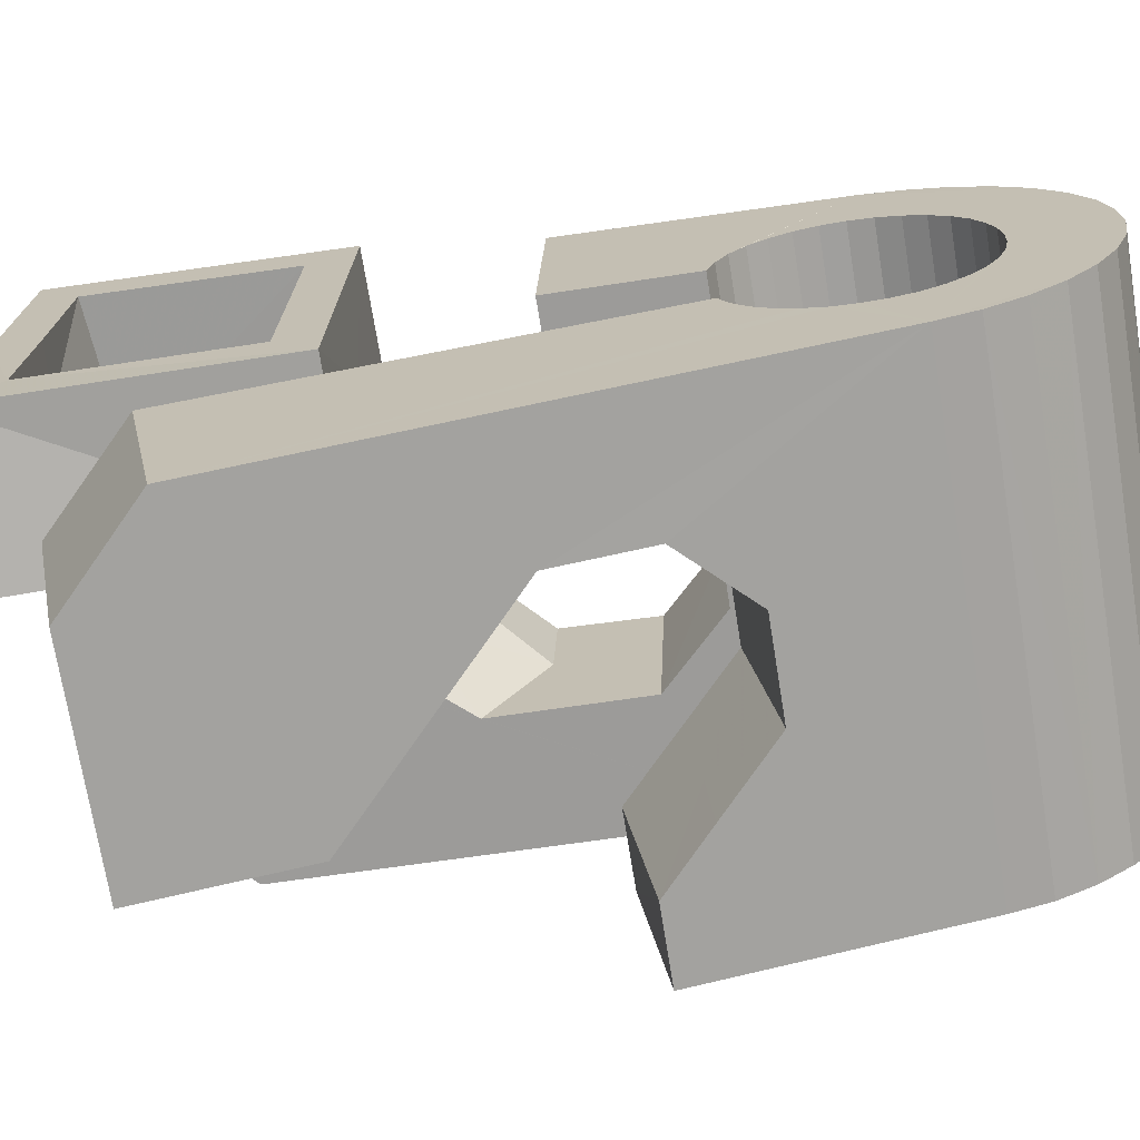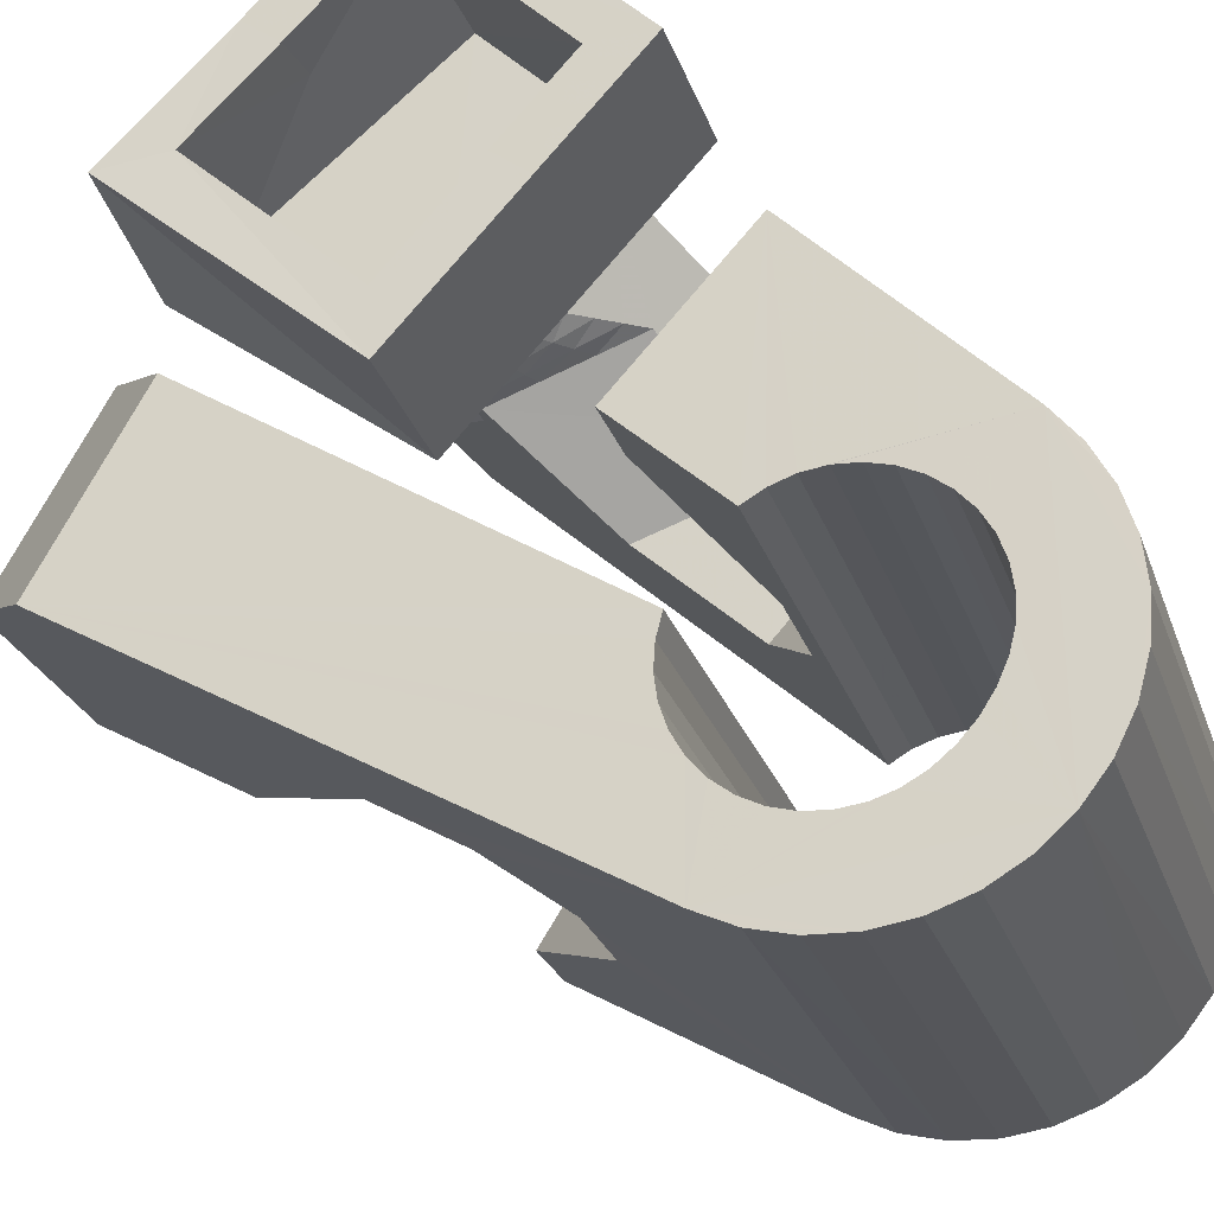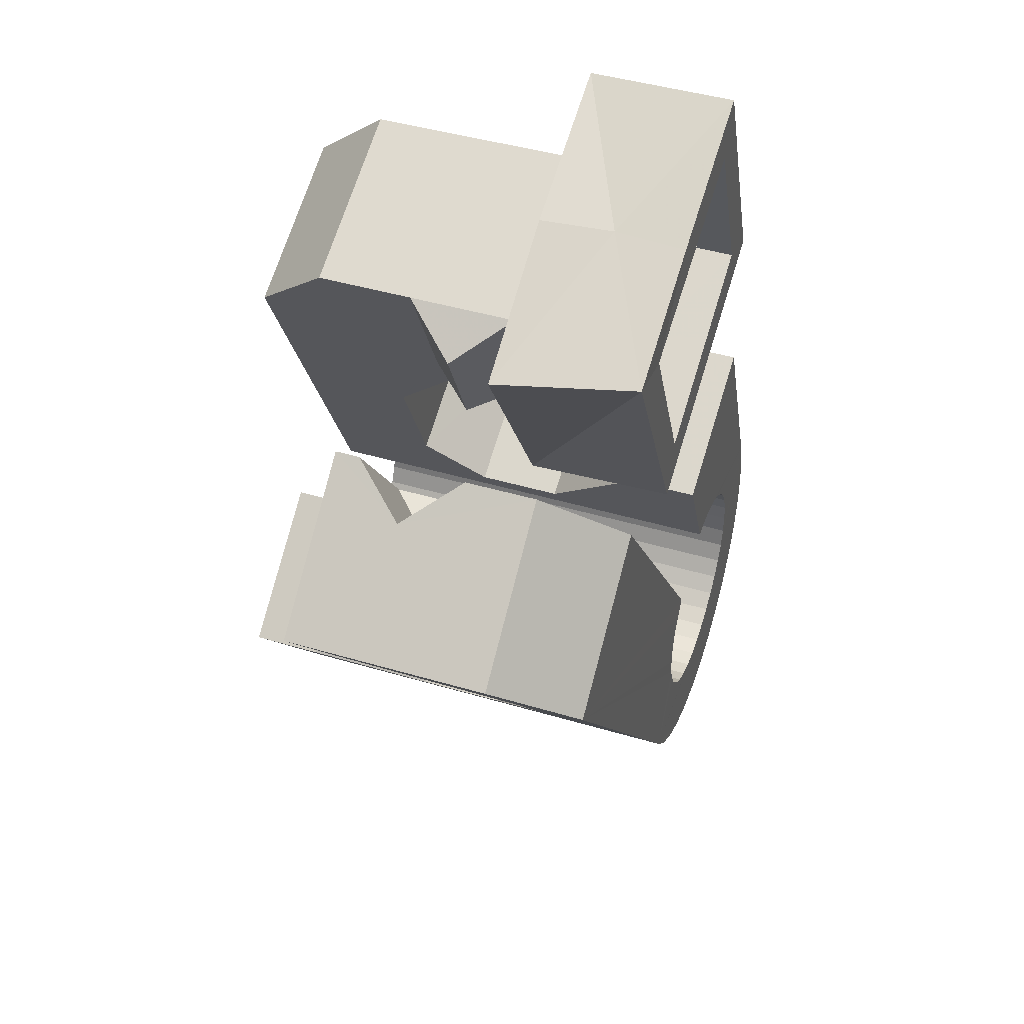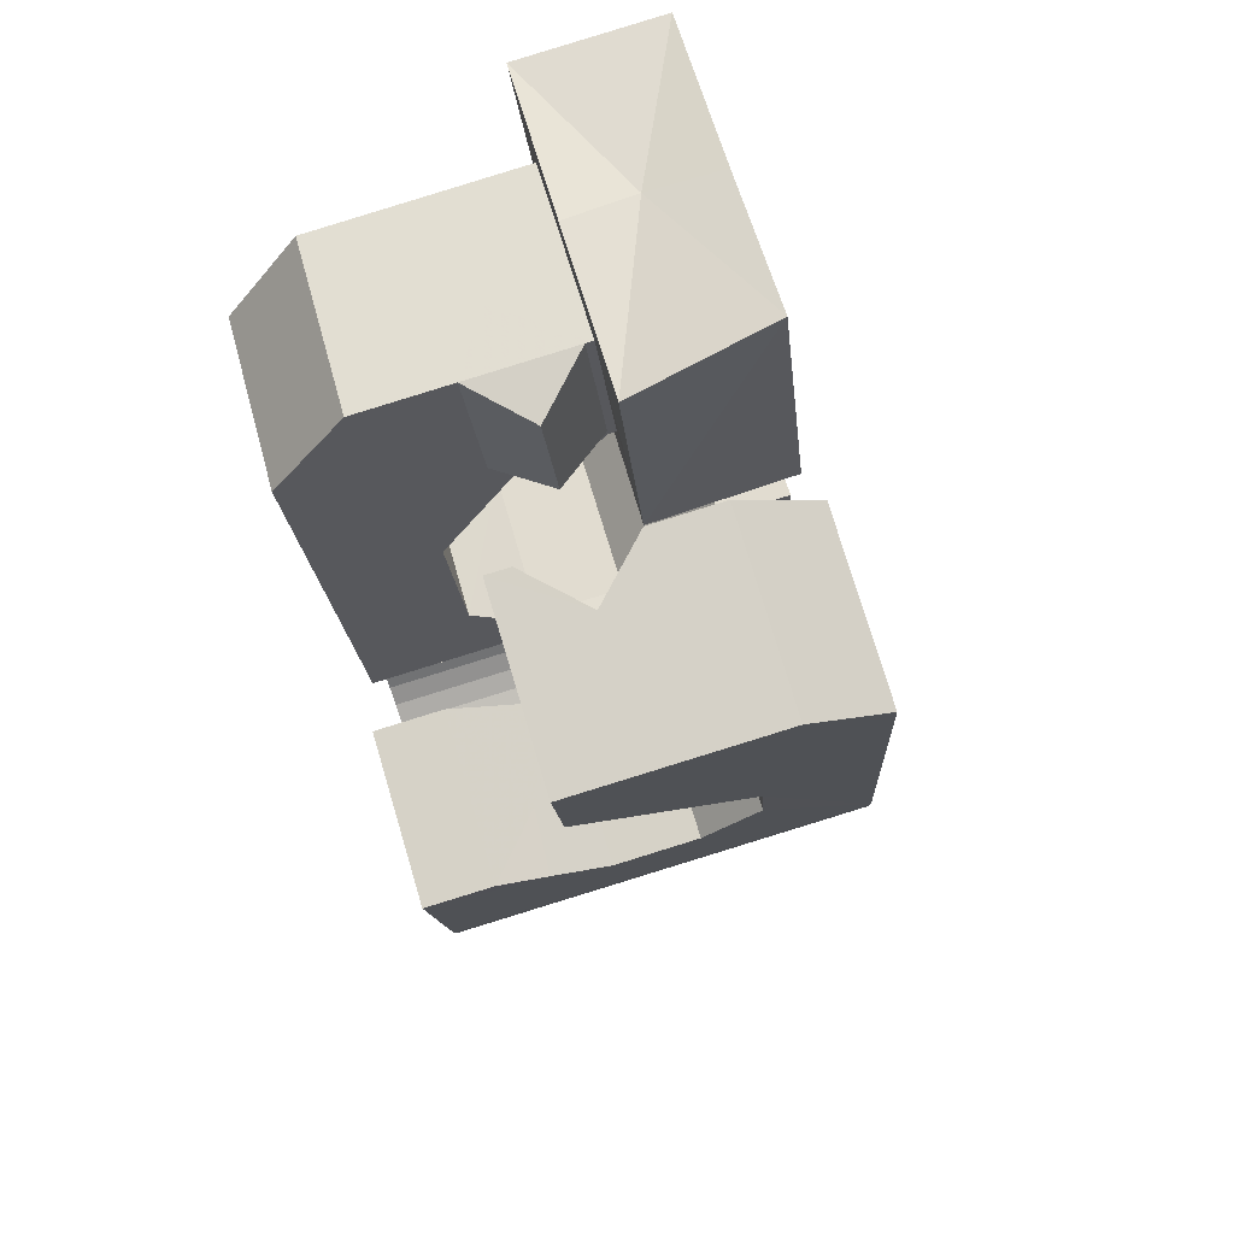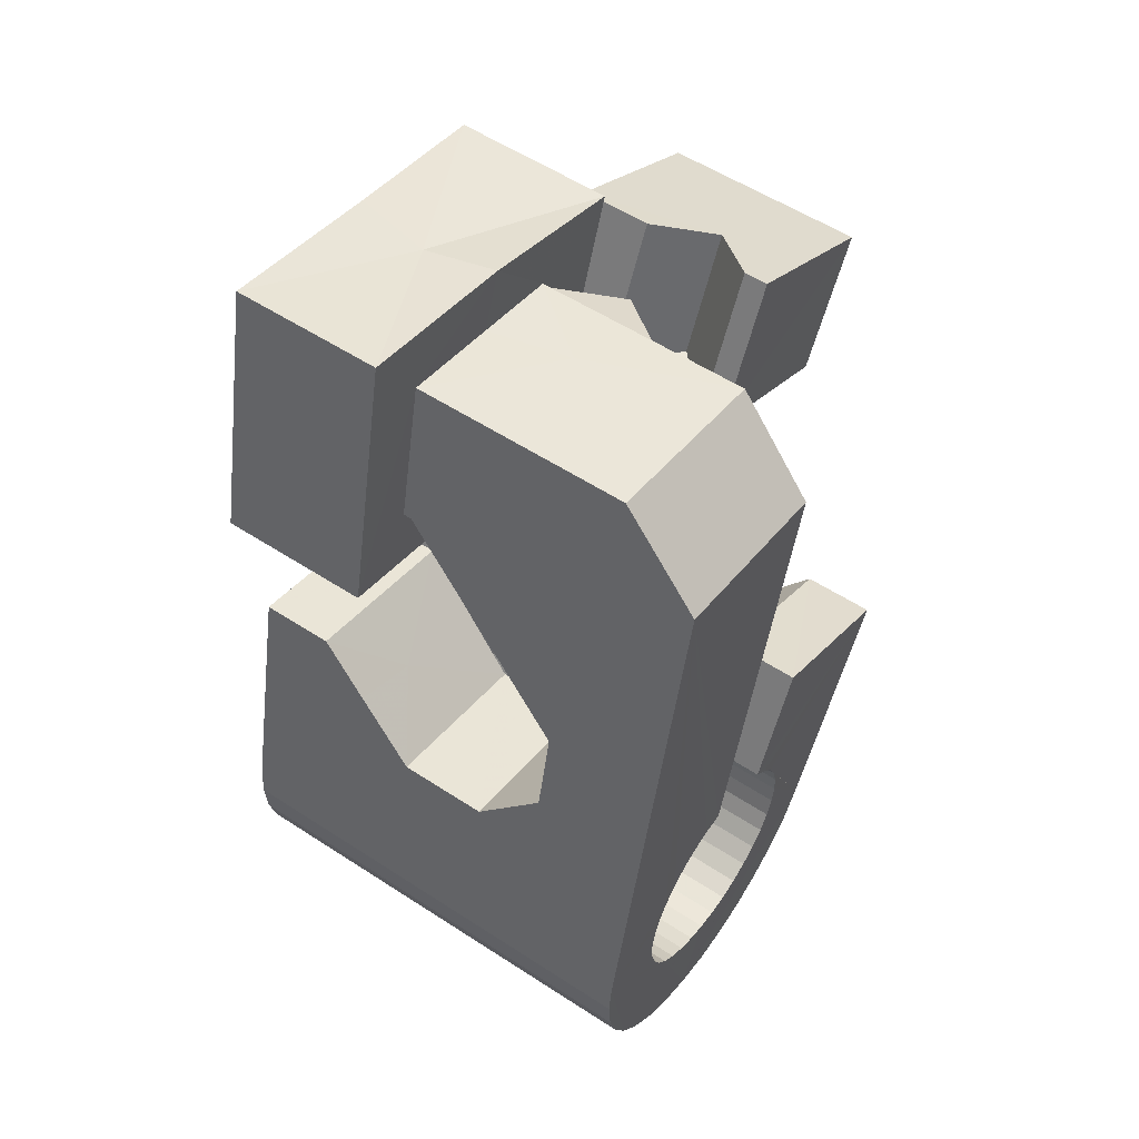
<metadata>
{"format":"obj","ext":"obj","renderer":"f3d","projection":"perspective","resolution":1024,"background":"white","views":[{"elev":4.6,"azim":95.3,"up":"+Y"},{"elev":59.2,"azim":135.0,"up":"+Y"},{"elev":68.6,"azim":91.9,"up":"+Z"},{"elev":60.8,"azim":59.1,"up":"+Z"},{"elev":41.0,"azim":-71.7,"up":"+Z"}]}
</metadata>
<code>
v -0.05599 -0.03812 0.0466
v -0.05323 -0.02544 -0.04797
v -0.05313 0.01227 0.07945
v -0.05243 -0.026 0.06321
v -0.05236 -0.02473 -0.05461
v -0.05171 0.01867 0.03146
v -0.05033 -0.02438 -0.06101
v -0.04918 -0.01266 0.006411
v -0.04873 -0.01055 -0.009358
v -0.04716 -0.02443 -0.06695
v -0.04609 0.03732 0.08296
v -0.04542 0.001631 -0.01899
v -0.04514 0.01312 0.06996
v -0.04473 0.04375 0.03502
v -0.04437 0.01719 0.03863
v -0.04298 -0.02485 -0.0722
v -0.04214 0.01075 0.06841
v -0.04176 0.01294 0.04166
v -0.04138 0.01432 0.04187
v -0.04117 0.01674 -0.01685
v -0.03986 -0.02933 -0.04684
v -0.03955 -0.02887 -0.05063
v -0.03947 -0.02997 -0.04308
v -0.03873 0.03632 0.07561
v -0.03868 0.02538 -0.004962
v -0.0385 -0.02865 -0.05431
v -0.03836 -0.0308 -0.0395
v -0.03793 -0.02565 -0.07656
v -0.03775 0.0408 0.04197
v -0.03678 -0.02864 -0.05773
v -0.0366 0.03245 0.004787
v -0.03658 -0.03175 -0.03624
v -0.03517 -0.01648 0.005671
v -0.03513 0.03771 0.005529
v -0.03476 -0.000743 0.02609
v -0.03447 -0.02885 -0.06079
v -0.03423 -0.03281 -0.0334
v -0.0341 -0.01588 -0.000684
v -0.03322 0.04459 0.006505
v -0.03219 -0.02678 -0.07988
v -0.03195 0.000623 0.02872
v -0.03201 0.05045 -0.0372
v -0.03164 -0.02928 -0.06334
v -0.03135 -0.03393 -0.03113
v -0.03115 0.05112 -0.04385
v -0.02913 0.001999 0.03133
v -0.02913 0.05146 -0.05026
v -0.0284 -0.02991 -0.0653
v -0.02819 0.01228 0.03023
v -0.02808 -0.03508 -0.0295
v -0.0277 -0.003401 0.02971
v -0.02711 0.01044 0.04111
v -0.02692 0.0215 -0.006445
v -0.02631 0.003375 0.03395
v -0.02598 -0.02821 -0.08205
v -0.02596 0.05142 -0.0562
v -0.02592 0.009517 0.04096
v -0.0256 -0.001686 0.03157
v -0.02506 -0.009619 0.02432
v -0.02491 -0.03069 -0.06669
v -0.02454 -0.03621 -0.02853
v -0.02453 -0.008767 0.06632
v -0.02442 0.005842 0.06825
v -0.02354 -0.04712 0.04634
v -0.0235 2.9e-05 0.03343
v -0.02349 0.004751 0.03657
v -0.02334 0.00398 0.07918
v -0.02287 0.03506 0.004984
v -0.0228 0.0243 0.03188
v -0.02177 0.05099 -0.06144
v -0.02147 0.02619 0.03964
v -0.02154 0.01701 0.07917
v -0.0214 0.001745 0.03528
v -0.02127 -0.03159 -0.06751
v -0.02125 0.03735 0.03379
v -0.02071 0.02129 0.07489
v -0.02067 0.006125 0.03918
v -0.02064 -0.00605 0.03332
v -0.02054 0.03611 0.04105
v -0.01953 -0.02987 -0.08293
v -0.01941 -0.03519 0.06292
v -0.01929 0.003461 0.03714
v -0.01926 -0.003994 0.03442
v -0.01884 -0.01869 -0.01094
v -0.01865 0.04652 -0.03608
v -0.01863 -0.02099 0.004798
v -0.0185 -0.02235 0.0142
v -0.01833 0.04697 -0.03987
v -0.01825 0.04587 -0.03232
v -0.01787 -0.001938 0.03552
v -0.01757 -0.03259 -0.06774
v -0.01729 0.0472 -0.04355
v -0.01719 0.005177 0.039
v -0.01714 0.04506 -0.02874
v -0.01713 0.03028 0.07543
v -0.01671 0.05019 -0.06581
v -0.01648 0.000118 0.03662
v -0.01641 0.02905 0.08274
v -0.016 -0.006378 -0.02056
v -0.01556 0.0472 -0.04697
v -0.01536 0.0441 -0.02548
v -0.01511 -0.01462 0.0383
v -0.0151 0.002174 0.03772
v -0.01475 -0.01855 0.06527
v -0.01391 -0.03367 -0.06738
v -0.01371 0.004229 0.03882
v -0.01358 -0.008696 0.03693
v -0.01325 0.04699 -0.05003
v -0.01308 -0.03174 -0.08261
v -0.01301 0.04304 -0.02265
v -0.01291 -0.006301 0.03727
v -0.01224 -0.003905 0.03761
v -0.01177 0.008739 -0.01841
v -0.01157 -0.00151 0.03795
v -0.01098 0.04906 -0.06914
v -0.0109 0.000887 0.03829
v -0.01047 -0.03984 -0.03054
v -0.01043 0.04656 -0.05258
v -0.01037 -0.03479 -0.06639
v -0.01023 0.003281 0.03863
v -0.01013 0.04193 -0.02037
v -0.009892 0.00425 0.03998
v -0.009878 0.004109 0.04095
v -0.009515 0.000182 0.06793
v -0.009501 0.005649 0.04018
v -0.009126 0.001579 0.06812
v -0.007225 -0.04049 -0.03247
v -0.007191 0.04593 -0.05454
v -0.007128 -0.03594 -0.0647
v -0.006864 0.04077 -0.01874
v -0.006862 -0.03371 -0.08099
v -0.006402 0.02423 0.003184
v -0.006342 -0.04414 -0.008435
v -0.00561 0.006652 0.03656
v -0.005088 0.001366 0.07337
v -0.004771 0.04763 -0.07129
v -0.004354 -0.04091 -0.03498
v -0.004283 -0.03707 -0.06239
v -0.003697 0.04515 -0.05593
v -0.003319 0.03964 -0.01778
v -0.003018 0.03634 0.004899
v -0.003019 -0.008447 0.04344
v -0.002958 -0.03205 -0.006722
v -0.002748 -0.01139 0.06366
v -0.002002 -0.04116 -0.038
v -0.001933 -0.03812 -0.05955
v -0.00132 -0.01019 -0.02268
v -0.001103 -0.03572 -0.07816
v -0.000269 -0.04116 -0.04143
v -0.000198 -0.03908 -0.05626
v -6.1e-05 0.04425 -0.05675
v 0.000822 -0.04095 -0.0451
v 0.000849 -0.03988 -0.05266
v 0.001521 0.004011 0.02872
v 0.000994 0.03025 0.03991
v 0.001208 -0.04052 -0.04889
v 0.001459 0.02508 0.07547
v 0.006752 -0.003807 0.07619
v 0.001679 0.04596 -0.07221
v 0.002911 0.004942 -0.02053
v 0.003637 0.04325 -0.05698
v 0.003987 -0.03769 -0.07424
v 0.007303 0.04217 -0.05662
v 0.007934 0.01353 -0.008142
v 0.007995 0.02938 0.03224
v 0.008138 -0.02504 0.03323
v 0.008129 0.0441 -0.07185
v 0.008232 -0.0237 0.03223
v 0.008208 -0.03957 -0.06937
v 0.01029 0.02182 0.08279
v 0.008903 -0.02131 0.03257
v 0.009323 -0.02082 0.03382
v 0.009572 -0.01891 0.03291
v 0.01024 -0.01652 0.03325
v 0.01074 0.03597 -0.01979
v 0.01081 0.01055 0.007226
v 0.01083 0.04104 -0.05563
v 0.01091 -0.01412 0.03359
v 0.01144 -0.04127 -0.06372
v 0.01159 -0.01172 0.03393
v 0.01165 -0.02455 0.03142
v 0.01252 0.008764 0.0164
v 0.01287 -0.0222 0.03081
v 0.01323 -0.03035 0.06048
v 0.01346 -0.04269 -0.05748
v 0.01398 0.03535 -0.02172
v 0.01408 0.0399 -0.05395
v 0.01409 -0.01986 0.0302
v 0.01435 0.04213 -0.07023
v 0.01442 -0.02612 0.06109
v 0.01457 -0.002094 0.03648
v 0.01507 -0.02539 0.03062
v 0.0153 -0.01751 0.02959
v 0.0154 -0.02566 -0.01868
v 0.01652 -0.01516 0.02898
v 0.01684 -0.02309 0.02906
v 0.01685 0.0349 -0.02423
v 0.01692 0.03877 -0.05163
v 0.01774 -0.01282 0.02837
v 0.0185 -0.02623 0.02982
v 0.0186 -0.0208 0.0275
v 0.0192 0.03468 -0.02725
v 0.01928 0.03771 -0.04879
v 0.01966 -0.007384 0.06375
v 0.02011 0.04012 -0.06741
v 0.02037 -0.0185 0.02594
v 0.02048 -0.006357 0.02037
v 0.02081 -0.02398 0.02731
v 0.02094 0.03467 -0.03067
v 0.02102 0.03676 -0.04551
v 0.02199 -0.01455 0.03719
v 0.02203 0.03488 -0.03434
v 0.02206 0.03596 -0.0419
v 0.02213 -0.01621 0.02438
v 0.02241 0.03533 -0.03814
v 0.02312 -0.02174 0.0248
v 0.02311 0.005 0.06549
v 0.0233 -0.05141 -0.01538
v 0.02389 -0.01391 0.02282
v 0.02439 0.02178 0.05326
v 0.02477 0.008022 -0.002466
v 0.0252 0.03814 -0.06349
v 0.02543 -0.01949 0.02229
v 0.02621 -0.01894 0.0598
v 0.02669 -0.03936 -0.01369
v 0.02707 0.006546 0.00342
v 0.02705 -0.02932 -0.02083
v 0.02752 -0.0173 -0.02945
v 0.02774 -0.01725 0.01978
v 0.02943 0.03627 -0.05862
v 0.03005 -0.01499 0.01728
v 0.03173 -0.002152 -0.02729
v 0.03264 0.03457 -0.05296
v 0.03467 0.03309 -0.04673
v 0.03725 0.006313 -0.01502
v 0.03934 -0.03273 0.02592
v 0.04073 0.003182 0.000219
v 0.04532 -0.03802 0.05143
v 0.05518 -0.002694 0.05643
v 0.0558 0.01421 0.04441
f 166 236 238
f 166 238 184
f 164 235 221
f 235 237 221
f 237 226 221
f 226 176 221
f 176 164 221
f 160 232 164
f 232 235 164
f 160 147 228
f 160 228 232
f 172 190 211
f 190 224 211
f 211 191 172
f 211 224 204
f 211 204 191
f 20 113 53
f 113 132 53
f 132 31 53
f 31 25 53
f 25 20 53
f 99 113 12
f 113 20 12
f 99 12 84
f 12 9 84
f 84 9 38
f 9 8 38
f 8 33 38
f 33 86 38
f 86 84 38
f 123 124 142
f 124 144 142
f 142 102 123
f 142 144 104
f 142 104 102
f 104 144 124
f 122 120 106
f 122 106 93
f 35 33 8
f 35 8 18
f 41 35 18
f 46 41 18
f 54 46 18
f 66 54 18
f 77 66 18
f 122 93 77
f 18 122 77
f 86 33 87
f 33 35 59
f 35 51 59
f 51 78 59
f 78 107 59
f 107 87 59
f 87 33 59
f 103 106 116
f 106 120 116
f 103 82 93
f 103 93 106
f 82 66 77
f 82 77 93
f 97 103 114
f 103 116 114
f 97 73 82
f 97 82 103
f 82 73 66
f 73 54 66
f 90 97 112
f 97 114 112
f 90 65 73
f 90 73 97
f 73 65 54
f 65 46 54
f 83 90 111
f 90 112 111
f 83 58 65
f 83 65 90
f 65 58 46
f 58 41 46
f 83 111 107
f 83 107 78
f 58 83 78
f 58 78 51
f 58 51 41
f 51 35 41
f 166 168 181
f 166 181 192
f 231 226 237
f 231 237 236
f 229 231 236
f 223 229 236
f 216 223 236
f 208 216 236
f 200 208 236
f 166 192 200
f 236 166 200
f 176 226 182
f 226 231 207
f 231 219 207
f 219 199 207
f 199 180 207
f 180 182 207
f 182 226 207
f 183 181 171
f 181 168 171
f 183 196 192
f 183 192 181
f 196 208 200
f 196 200 192
f 188 183 173
f 183 171 173
f 188 201 196
f 188 196 183
f 196 201 208
f 201 216 208
f 193 188 174
f 188 173 174
f 193 206 201
f 193 201 188
f 201 206 216
f 206 223 216
f 195 193 178
f 193 174 178
f 195 214 206
f 195 206 193
f 206 214 223
f 214 229 223
f 195 178 180
f 195 180 199
f 214 195 199
f 214 199 219
f 214 219 229
f 219 231 229
f 19 52 57
f 52 125 57
f 125 122 57
f 122 18 57
f 18 19 57
f 171 168 166
f 117 133 143
f 204 217 220
f 117 143 147
f 191 204 220
f 191 220 175
f 173 171 166
f 174 173 166
f 178 174 166
f 180 178 166
f 184 190 172
f 166 184 172
f 180 166 172
f 180 172 191
f 182 180 191
f 117 147 160
f 182 191 175
f 176 182 175
f 164 176 175
f 160 164 175
f 175 117 160
f 227 225 218
f 227 218 185
f 228 227 185
f 239 238 236
f 232 228 185
f 240 239 236
f 240 236 237
f 232 185 234
f 235 232 234
f 234 240 237
f 237 235 234
f 161 151 91
f 151 74 91
f 91 105 163
f 91 163 161
f 105 119 177
f 105 177 163
f 119 129 187
f 119 187 177
f 129 138 198
f 129 198 187
f 138 146 203
f 138 203 198
f 146 150 210
f 146 210 203
f 150 153 210
f 153 213 210
f 153 156 213
f 156 215 213
f 156 152 212
f 156 212 215
f 152 149 212
f 149 209 212
f 149 145 209
f 145 202 209
f 145 137 197
f 145 197 202
f 137 127 186
f 137 186 197
f 127 117 175
f 127 175 186
f 130 140 50
f 140 61 50
f 50 44 121
f 50 121 130
f 44 37 110
f 44 110 121
f 37 32 101
f 37 101 110
f 32 27 94
f 32 94 101
f 27 23 94
f 23 89 94
f 23 21 89
f 21 85 89
f 21 22 88
f 21 88 85
f 22 26 92
f 22 92 88
f 26 30 100
f 26 100 92
f 30 36 108
f 30 108 100
f 36 43 108
f 43 118 108
f 43 48 118
f 48 128 118
f 48 60 139
f 48 139 128
f 60 74 139
f 74 151 139
f 233 234 185
f 233 185 179
f 179 169 233
f 169 230 233
f 169 162 222
f 169 222 230
f 162 148 205
f 162 205 222
f 148 131 189
f 148 189 205
f 131 109 167
f 131 167 189
f 109 80 159
f 109 159 167
f 80 55 159
f 55 136 159
f 55 40 115
f 55 115 136
f 40 28 115
f 28 96 115
f 28 16 70
f 28 70 96
f 16 10 56
f 16 56 70
f 10 7 56
f 7 47 56
f 7 5 47
f 5 45 47
f 5 2 45
f 2 42 45
f 132 141 68
f 141 39 68
f 39 34 68
f 34 31 68
f 31 132 68
f 39 141 140
f 175 220 240
f 159 136 115
f 205 189 167
f 47 45 42
f 70 56 47
f 70 47 42
f 233 230 222
f 115 96 70
f 159 115 70
f 159 70 42
f 205 167 159
f 234 233 222
f 222 205 159
f 234 222 159
f 39 140 130
f 39 130 121
f 42 39 121
f 42 121 110
f 42 110 101
f 42 101 94
f 42 94 89
f 42 89 85
f 42 85 88
f 42 88 92
f 42 92 100
f 42 100 108
f 159 42 108
f 159 108 118
f 159 118 128
f 159 128 139
f 159 139 151
f 159 151 161
f 159 161 163
f 159 163 177
f 234 159 177
f 234 177 187
f 234 187 198
f 234 198 203
f 234 203 210
f 234 210 213
f 234 213 215
f 234 215 212
f 240 234 212
f 186 175 240
f 197 186 240
f 202 197 240
f 209 202 240
f 212 209 240
f 225 227 194
f 227 228 194
f 228 147 194
f 147 143 194
f 143 225 194
f 218 225 133
f 225 143 133
f 49 52 19
f 17 63 67
f 6 49 19
f 17 67 3
f 6 19 17
f 17 3 6
f 67 63 126
f 125 52 49
f 158 67 126
f 125 49 154
f 126 125 154
f 126 154 158
f 170 98 72
f 98 11 72
f 11 3 72
f 3 67 72
f 67 158 72
f 158 170 72
f 29 79 75
f 29 75 14
f 98 95 24
f 11 98 24
f 24 29 14
f 14 11 24
f 157 95 98
f 75 79 155
f 157 98 170
f 165 75 155
f 165 155 157
f 170 165 157
f 135 13 76
f 13 24 76
f 24 95 76
f 95 157 76
f 157 135 76
f 134 15 13
f 13 135 134
f 13 15 29
f 13 29 24
f 15 134 71
f 134 155 71
f 155 79 71
f 79 29 71
f 29 15 71
f 134 135 157
f 134 157 155
f 165 170 154
f 170 158 154
f 14 75 69
f 75 165 69
f 165 154 69
f 154 49 69
f 49 6 69
f 6 14 69
f 11 14 3
f 14 6 3
f 224 190 184
f 217 204 224
f 224 184 238
f 239 217 224
f 224 238 239
f 4 81 62
f 81 104 62
f 104 124 62
f 124 126 62
f 126 63 62
f 63 17 62
f 17 4 62
f 218 133 117
f 61 64 1
f 40 55 80
f 109 131 148
f 2 5 7
f 7 10 16
f 2 7 16
f 162 169 179
f 16 28 40
f 16 40 80
f 2 16 80
f 80 109 148
f 162 179 185
f 80 148 162
f 80 162 185
f 218 117 127
f 218 127 137
f 185 218 137
f 185 137 145
f 185 145 149
f 185 149 152
f 185 152 156
f 185 156 153
f 185 153 150
f 185 150 146
f 80 185 146
f 80 146 138
f 80 138 129
f 80 129 119
f 80 119 105
f 80 105 91
f 80 91 74
f 80 74 60
f 80 60 48
f 80 48 43
f 2 80 43
f 2 43 36
f 2 36 30
f 2 30 26
f 2 26 22
f 2 22 21
f 2 21 23
f 2 23 27
f 1 2 27
f 50 61 1
f 44 50 1
f 37 44 1
f 32 37 1
f 27 32 1
f 116 120 122
f 140 141 132
f 104 81 64
f 140 132 113
f 102 104 64
f 102 64 61
f 114 116 122
f 112 114 122
f 111 112 122
f 107 111 122
f 126 124 123
f 125 126 123
f 122 125 123
f 107 122 123
f 107 123 102
f 87 107 102
f 140 113 99
f 87 102 61
f 86 87 61
f 84 86 61
f 99 84 61
f 61 140 99
f 25 31 34
f 4 17 19
f 1 4 19
f 25 34 39
f 25 39 42
f 20 25 42
f 12 20 42
f 12 42 2
f 9 12 2
f 9 2 1
f 1 19 18
f 1 18 8
f 1 8 9
f 240 220 239
f 220 217 239
f 81 4 64
f 4 1 64

</code>
